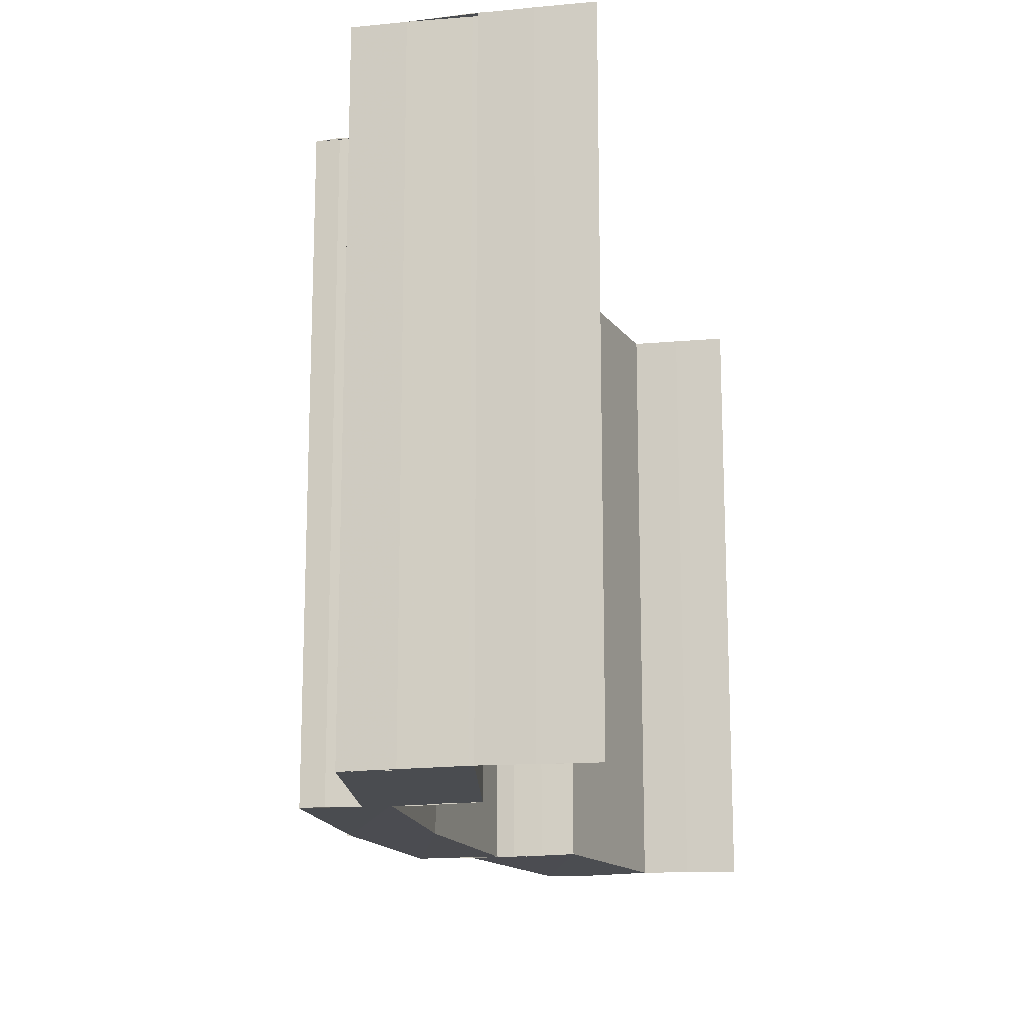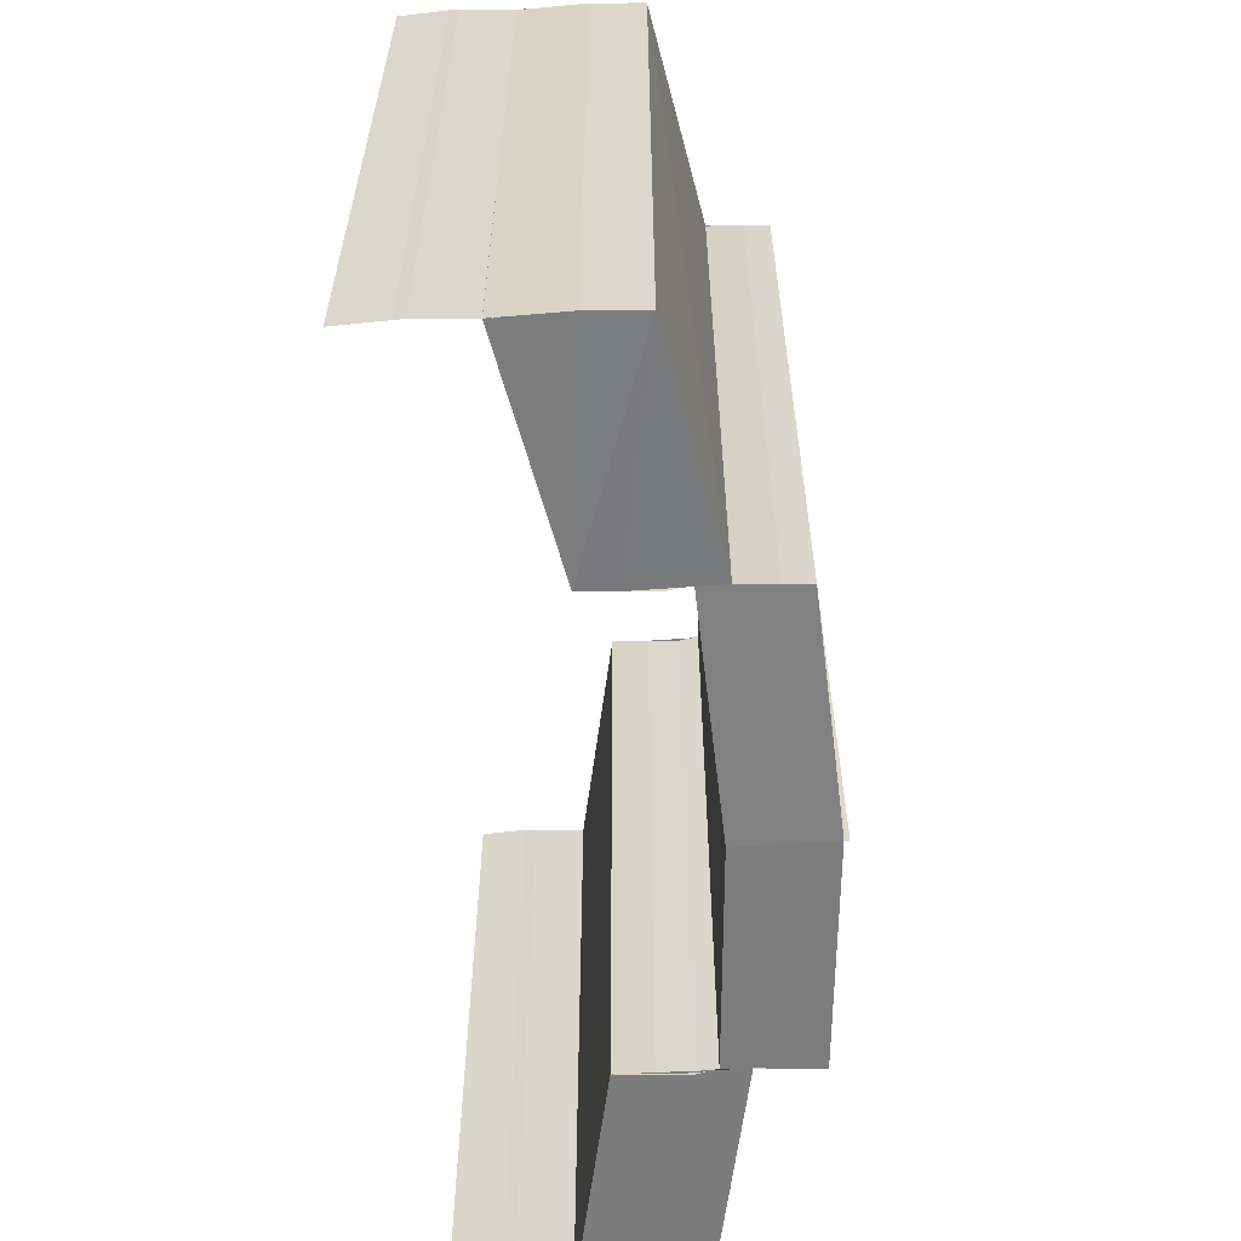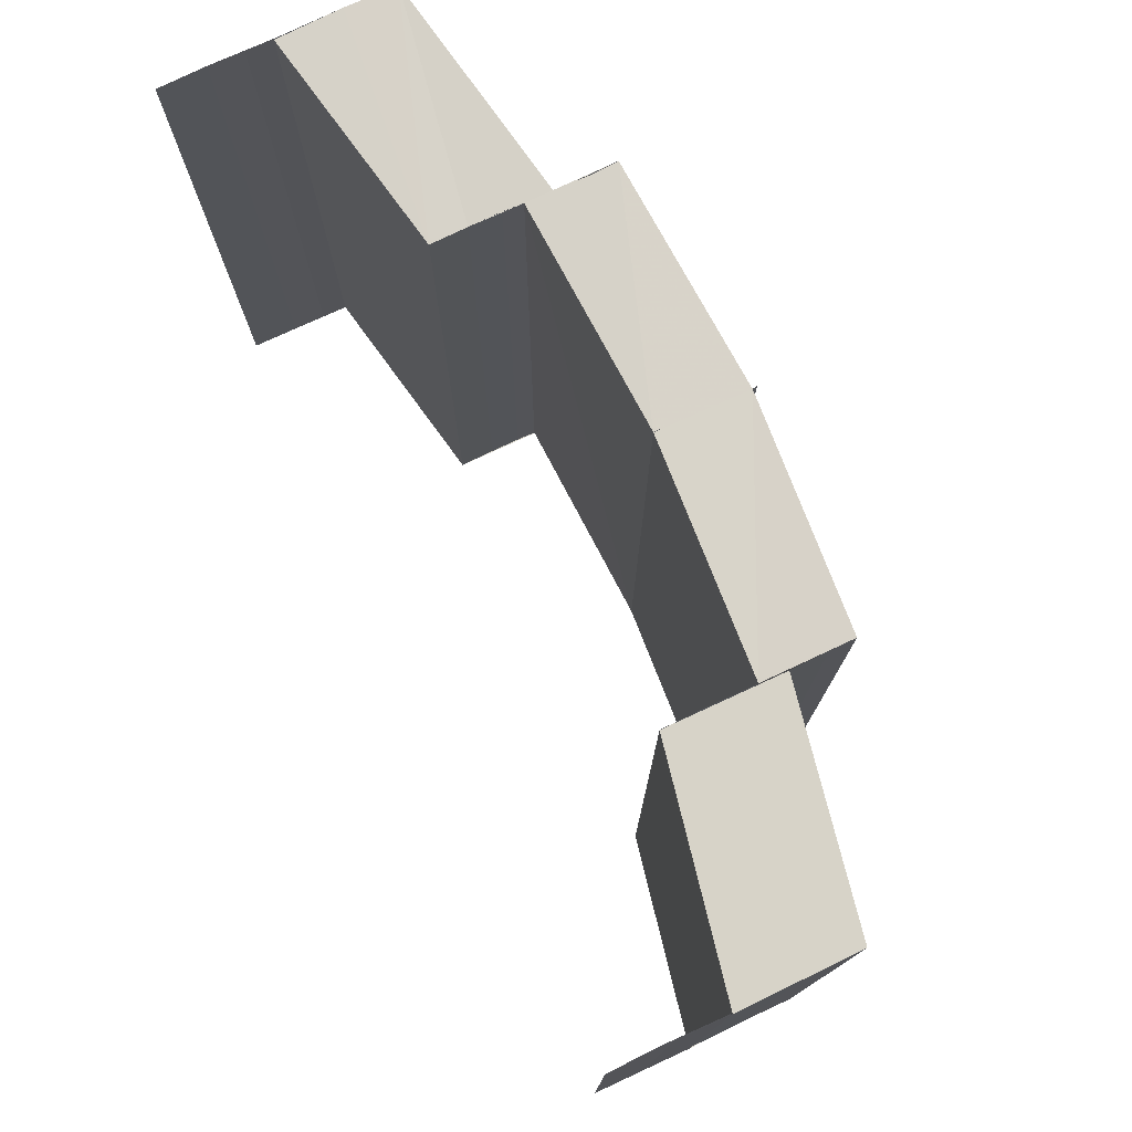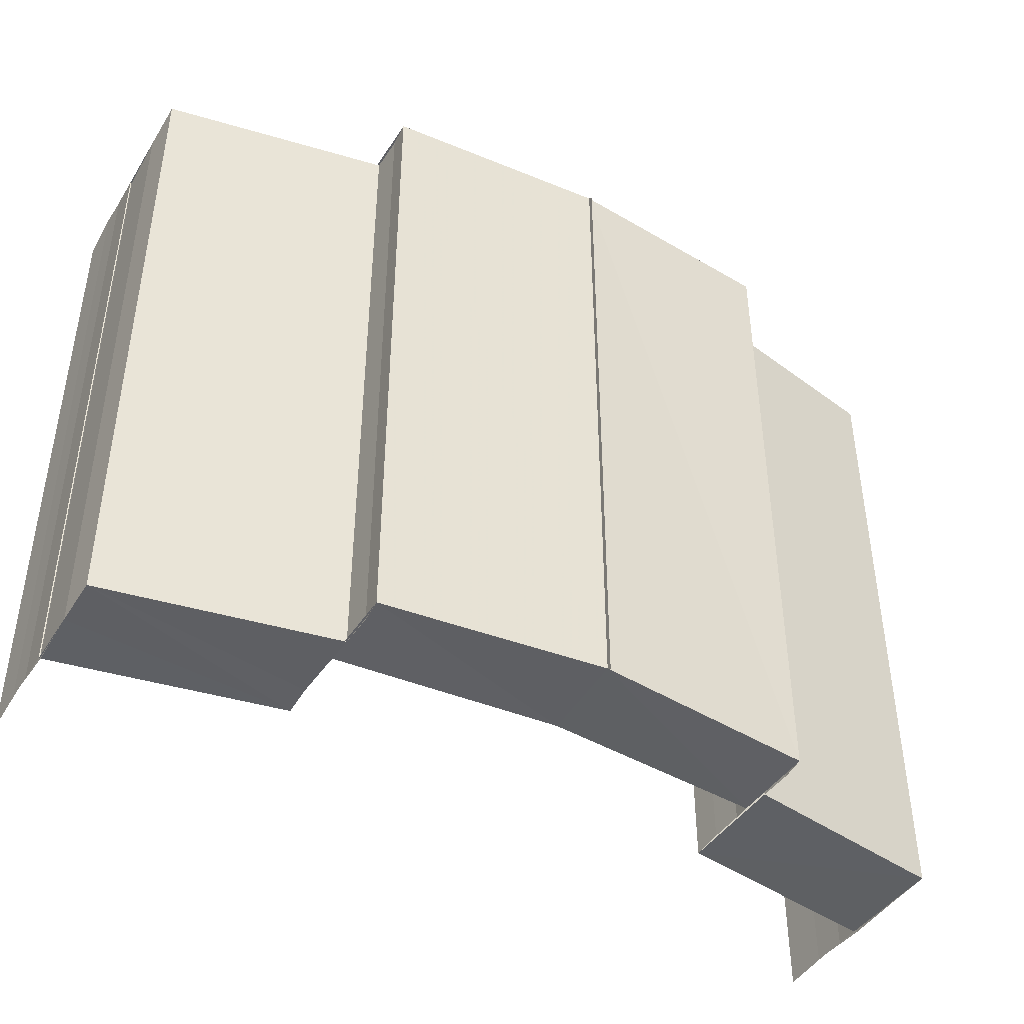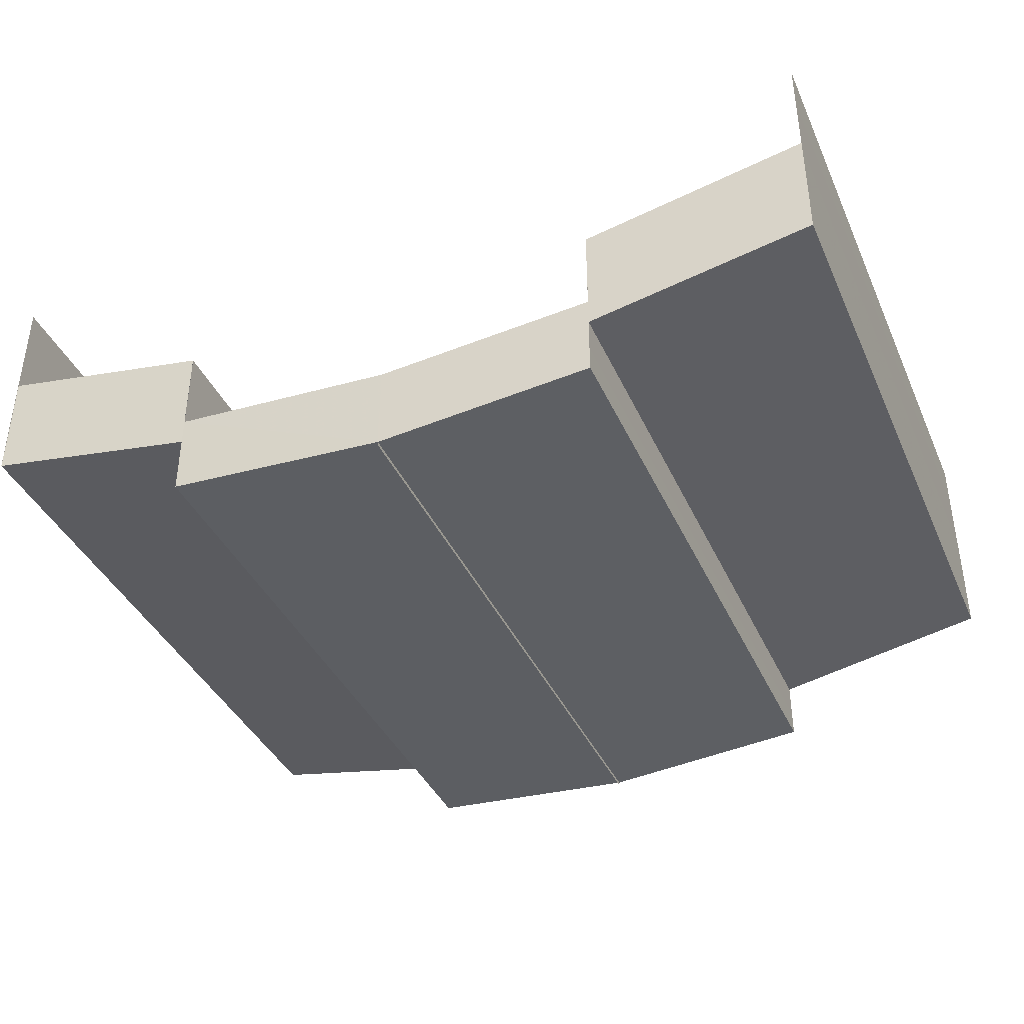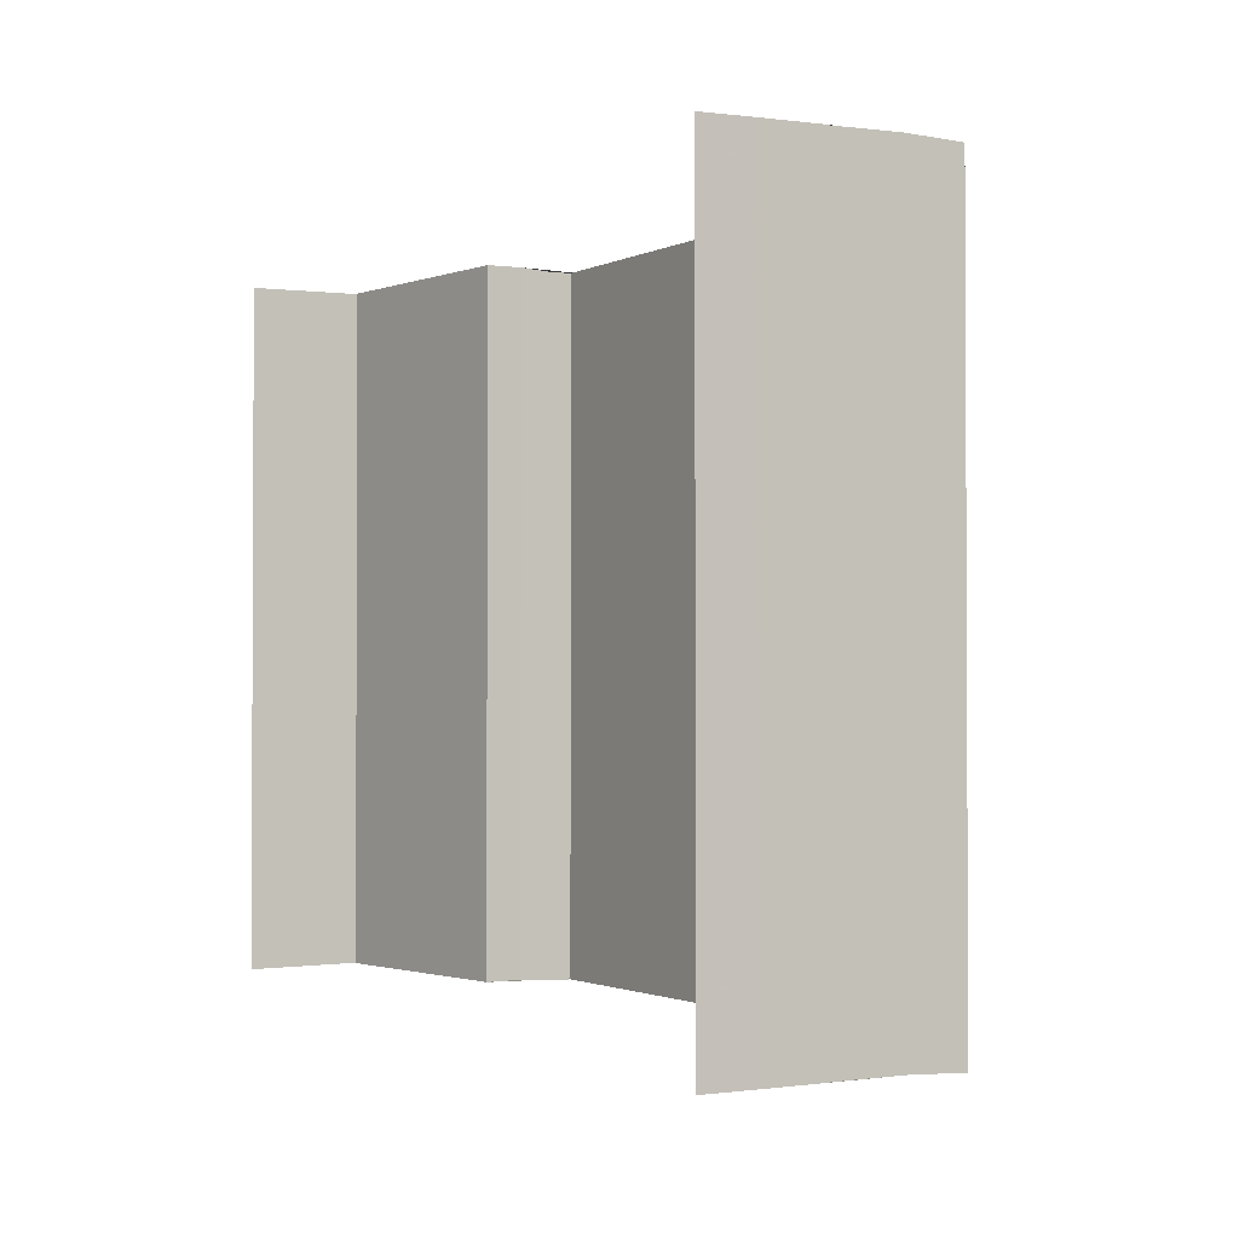
<metadata>
{"format":"obj","ext":"obj","renderer":"f3d","projection":"perspective","resolution":1024,"background":"white","views":[{"elev":-15.1,"azim":-77.8,"up":"+Y"},{"elev":-59.4,"azim":93.4,"up":"+Y"},{"elev":76.5,"azim":65.2,"up":"+Y"},{"elev":-43.4,"azim":149.9,"up":"+Y"},{"elev":-39.4,"azim":-157.3,"up":"+Z"},{"elev":-1.5,"azim":62.4,"up":"+Y"}]}
</metadata>
<code>
o 3281
v 2162 1872 13.59
v 2162 1872 13.58
v 2162 1872 13.59
v 2162 1872 13.59
v 2162 1872 13.58
v 2162 1872 13.58
v 2162 1872 13.58
v 2162 1872 13.58
v 2162 1872 13.58
v 2162 1872 13.58
v 2162 1872 13.58
v 2162 1872 13.58
v 2162 1872 13.58
v 2162 1872 13.58
v 2162 1872 13.58
v 2162 1872 13.58
v 2162 1872 13.58
v 2162 1872 13.59
v 2162 1872 13.59
v 2162 1872 13.59
v 2162 1872 13.59
v 2162 1872 13.58
v 2162 1872 13.58
v 2162 1872 13.58
v 2162 1872 13.58
v 2162 1872 13.58
v 2162 1872 13.58
v 2162 1872 13.58
v 2162 1872 13.58
v 2162 1872 13.58
v 2162 1872 13.58
v 2162 1872 13.58
v 2162 1872 13.58
v 2162 1872 13.58
v 2162 1872 13.58
v 2162 1872 13.58
v 2162 1872 13.58
v 2162 1872 13.58
v 2162 1872 13.58
v 2162 1872 13.58
v 2162 1872 13.58
v 2162 1872 13.58
v 2162 1872 13.58
v 2162 1872 13.57
v 2162 1872 13.58
v 2162 1872 13.57
v 2162 1872 13.57
v 2162 1872 13.57
v 2162 1872 13.58
v 2162 1872 13.58
v 2162 1872 13.58
v 2162 1872 13.58
v 2162 1872 13.57
v 2162 1872 13.57
v 2162 1872 13.57
v 2162 1872 13.57
v 2162 1872 13.58
v 2162 1872 13.58
v 2162 1872 13.57
v 2162 1872 13.57
v 2162 1872 13.58
v 2162 1872 13.57
v 2162 1872 13.58
v 2162 1872 13.58
v 2162 1872 13.58
v 2162 1872 13.58
v 2162 1872 13.58
v 2162 1872 13.58
v 2162 1872 13.58
v 2162 1872 13.58
v 2162 1872 13.58
v 2162 1872 13.58
v 2162 1872 13.58
v 2162 1872 13.58
v 2162 1872 13.58
v 2162 1872 13.58
v 2162 1872 13.58
v 2162 1872 13.58
v 2162 1872 13.57
v 2162 1872 13.57
v 2162 1872 13.57
v 2162 1872 13.57
v 2162 1872 13.57
v 2162 1872 13.57
v 2162 1872 13.57
v 2162 1872 13.57
v 2162 1872 13.57
v 2162 1872 13.58
v 2162 1872 13.58
v 2162 1872 13.57
v 2162 1872 13.58
v 2162 1872 13.57
v 2162 1872 13.57
v 2162 1872 13.58
v 2162 1872 13.58
v 2162 1872 13.57
v 2162 1872 13.57
v 2162 1872 13.58
v 2162 1872 13.58
v 2162 1872 13.58
v 2162 1872 13.58
v 2162 1872 13.58
v 2162 1872 13.58
v 2162 1872 13.58
v 2162 1872 13.58
v 2162 1872 13.58
v 2162 1872 13.58
v 2162 1872 13.57
v 2162 1872 13.57
v 2162 1872 13.57
v 2162 1872 13.57
v 2162 1872 13.57
v 2162 1872 13.57
v 2162 1872 13.57
v 2162 1872 13.58
v 2162 1872 13.58
v 2162 1872 13.58
v 2162 1872 13.58
v 2162 1872 13.58
v 2162 1872 13.58
v 2162 1872 13.58
v 2162 1872 13.58
v 2162 1872 13.58
v 2162 1872 13.58
v 2162 1872 13.58
v 2162 1872 13.58
v 2162 1872 13.58
v 2162 1872 13.58
v 2162 1872 13.58
v 2162 1872 13.58
v 2162 1872 13.58
v 2162 1872 13.58
v 2162 1872 13.58
v 2162 1872 13.58
v 2162 1872 13.58
v 2162 1872 13.59
v 2162 1872 13.59
v 2162 1872 13.59
v 2162 1872 13.59
v 2162 1872 13.59
v 2162 1872 13.59
v 2162 1872 13.59
v 2162 1872 13.59
v 2162 1872 13.58
v 2162 1872 13.58
v 2162 1872 13.58
v 2162 1872 13.58
f 1 2 3
f 4 1 3
f 2 5 3
f 2 6 5
f 6 7 5
f 8 9 6
f 9 10 11
f 11 12 7
f 12 13 14
f 15 16 7
f 16 17 12
f 18 3 19
f 19 20 18
f 20 21 4
f 20 22 21
f 22 23 21
f 24 25 23
f 26 27 28
f 29 30 27
f 31 32 26
f 32 33 29
f 33 34 29
f 33 35 34
f 32 36 37
f 31 37 38
f 39 40 31
f 41 42 34
f 42 43 44
f 43 45 46
f 47 44 48
f 47 48 49
f 50 47 49
f 50 51 52
f 53 54 48
f 54 55 35
f 55 56 57
f 58 59 60
f 61 62 59
f 63 64 61
f 65 63 66
f 63 67 64
f 67 68 64
f 69 70 67
f 70 71 72
f 72 73 68
f 73 74 75
f 76 77 68
f 77 78 73
f 79 80 81
f 82 80 83
f 80 84 85
f 80 84 86
f 87 88 89
f 90 91 88
f 92 93 90
f 92 94 93
f 94 95 93
f 96 92 97
f 98 99 95
f 100 101 102
f 103 101 104
f 101 105 106
f 101 105 107
f 108 109 110
f 108 111 110
f 109 112 113
f 111 114 113
f 115 116 117
f 115 118 117
f 116 119 120
f 118 121 120
f 122 123 124
f 125 126 122
f 127 128 123
f 122 127 129
f 129 130 131
f 132 133 130
f 127 134 132
f 134 135 132
f 134 136 135
f 136 137 135
f 138 137 136
f 139 140 137
f 140 139 141
f 142 143 141
f 142 141 144
f 145 142 144
f 145 146 147

</code>
